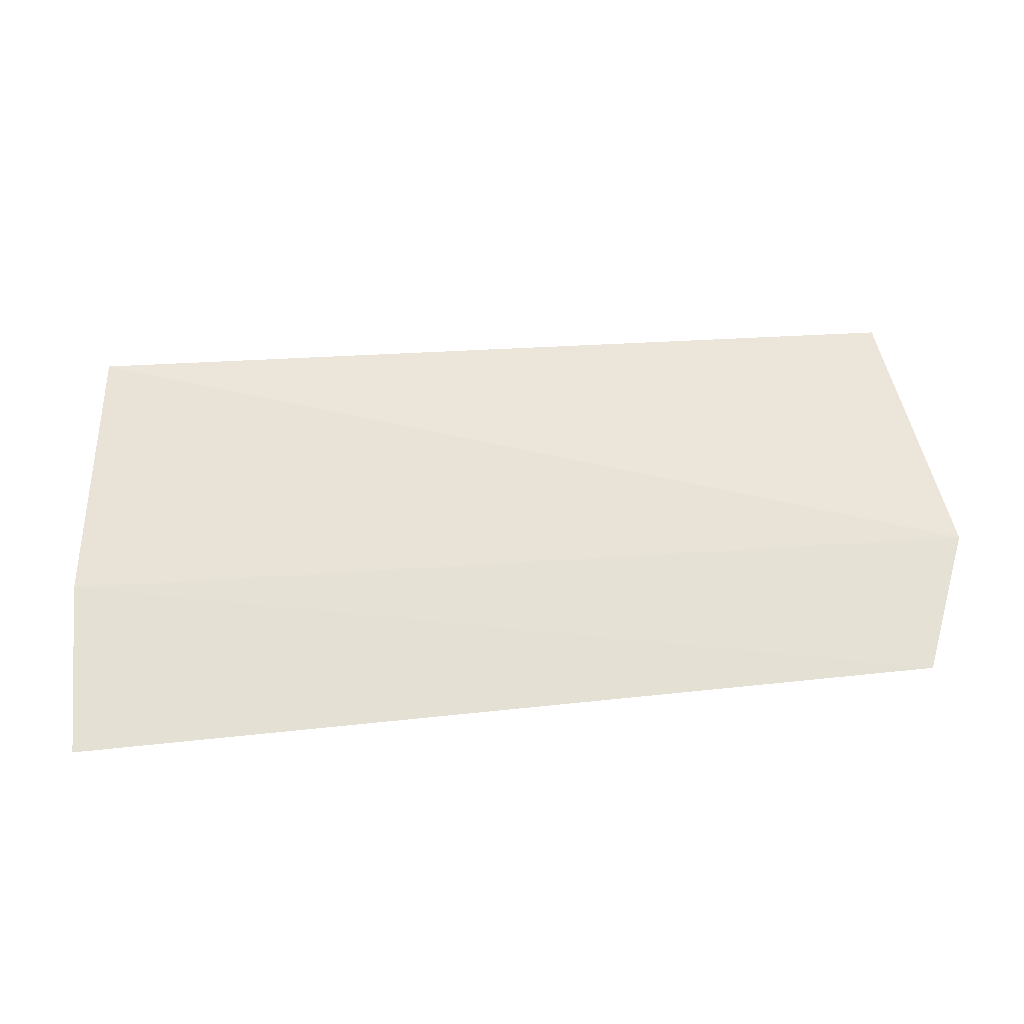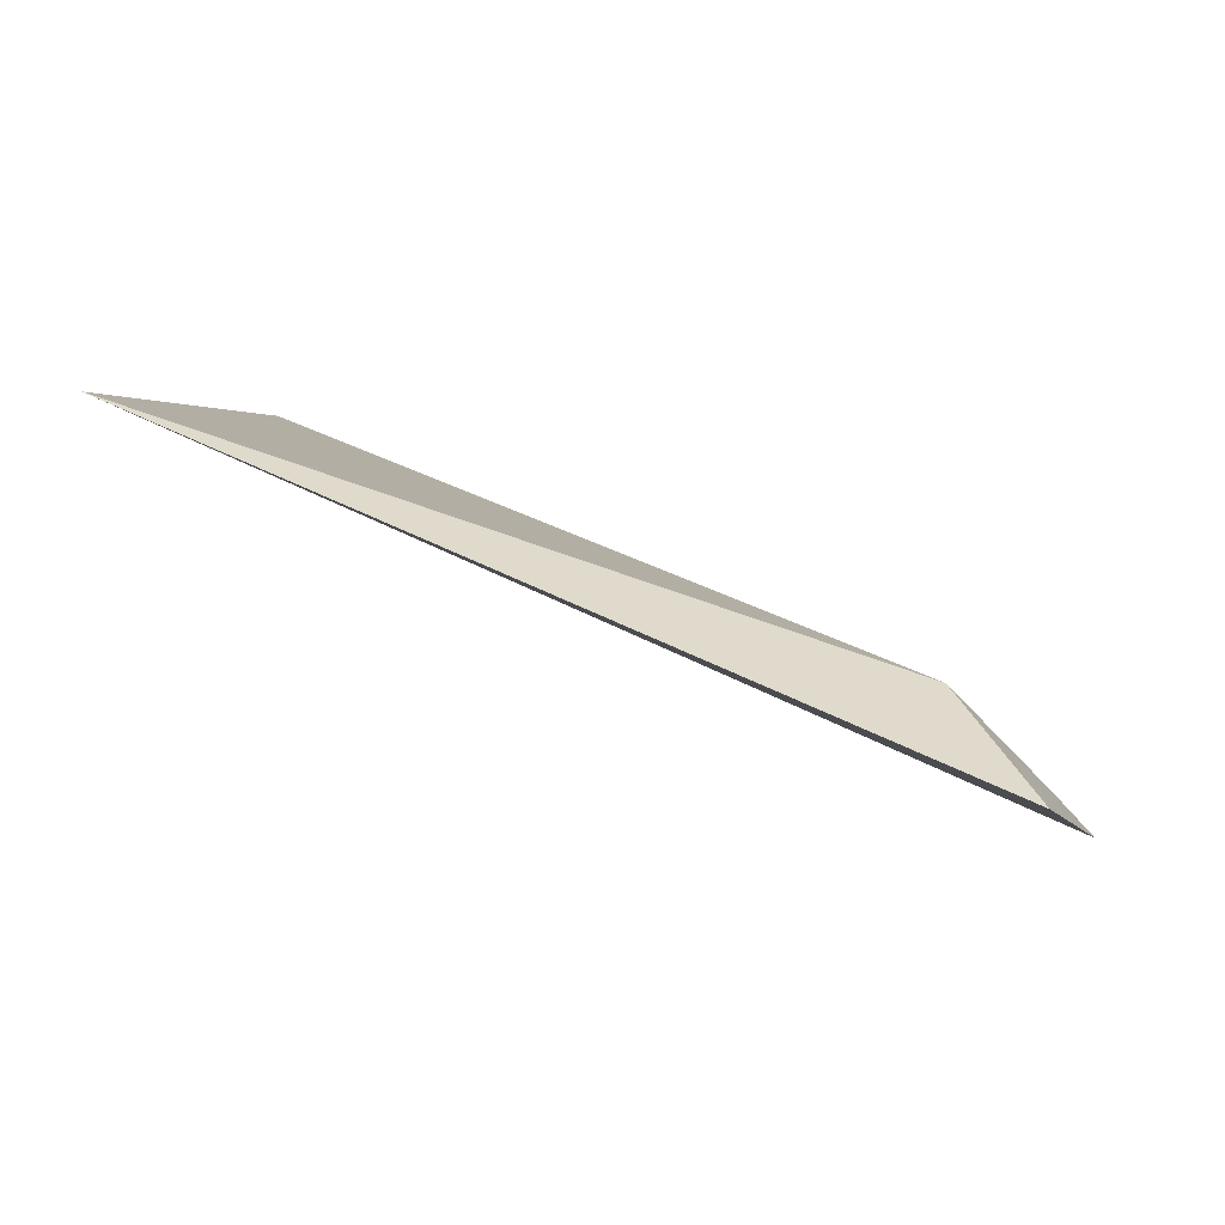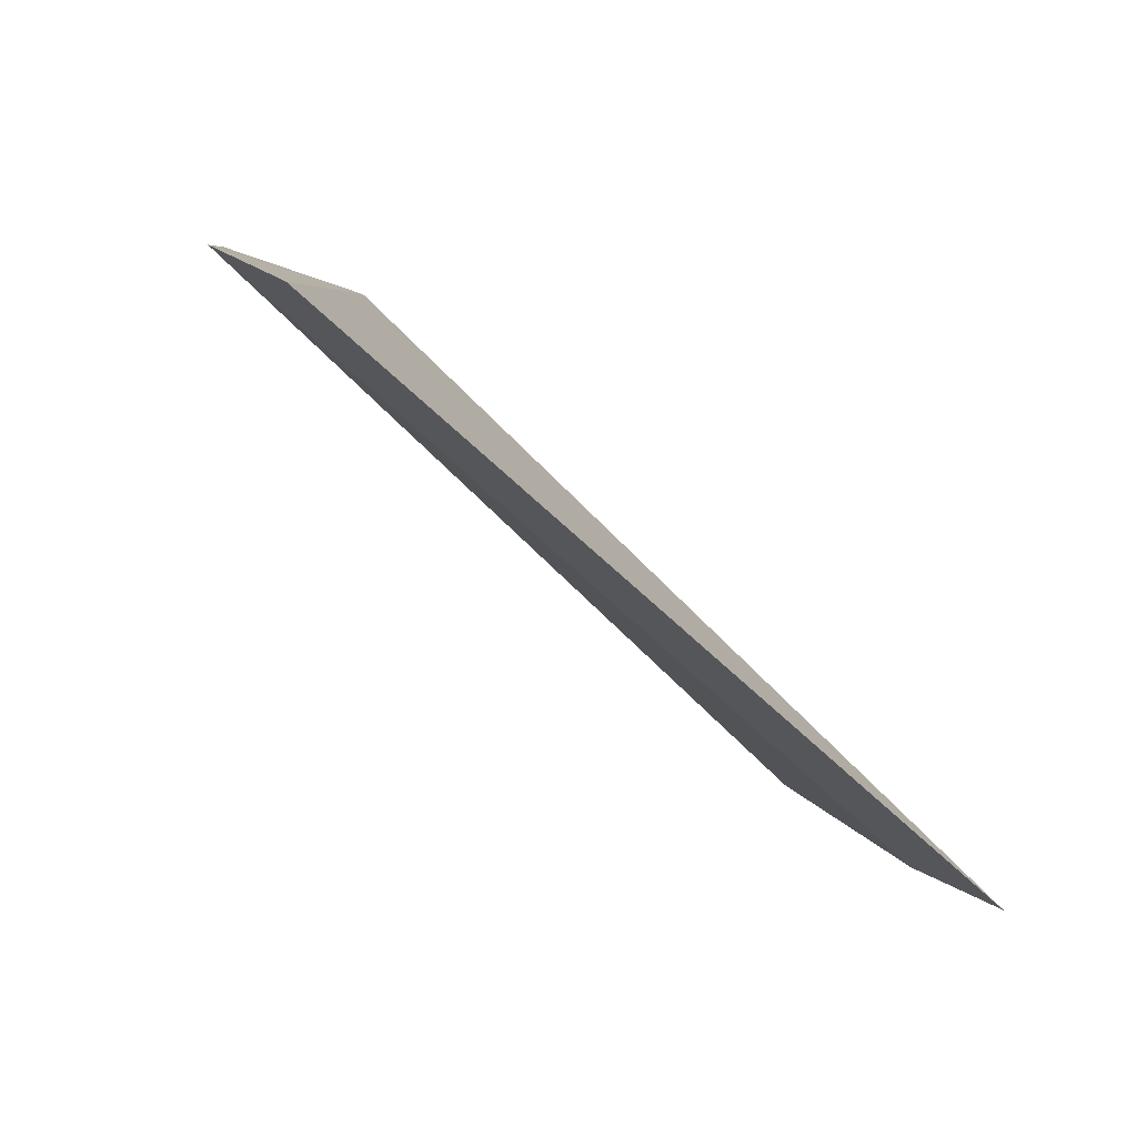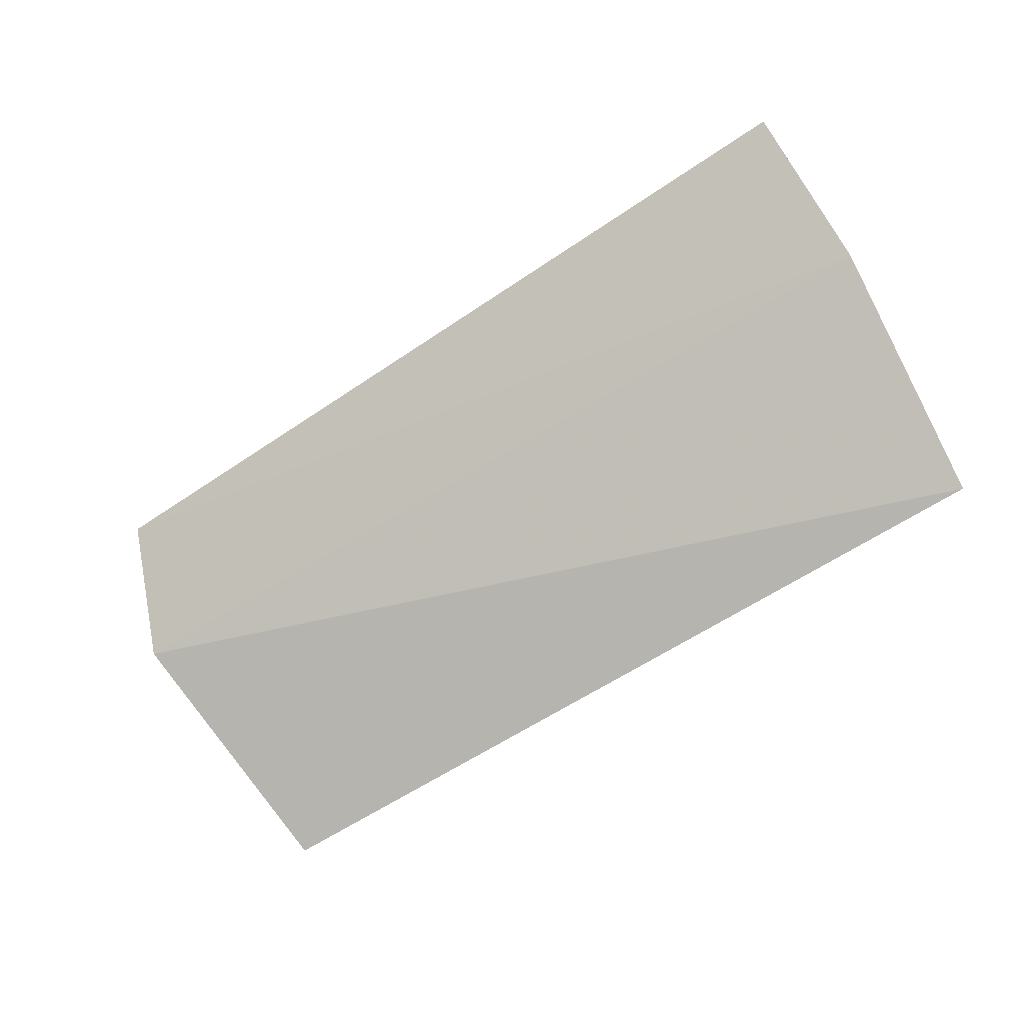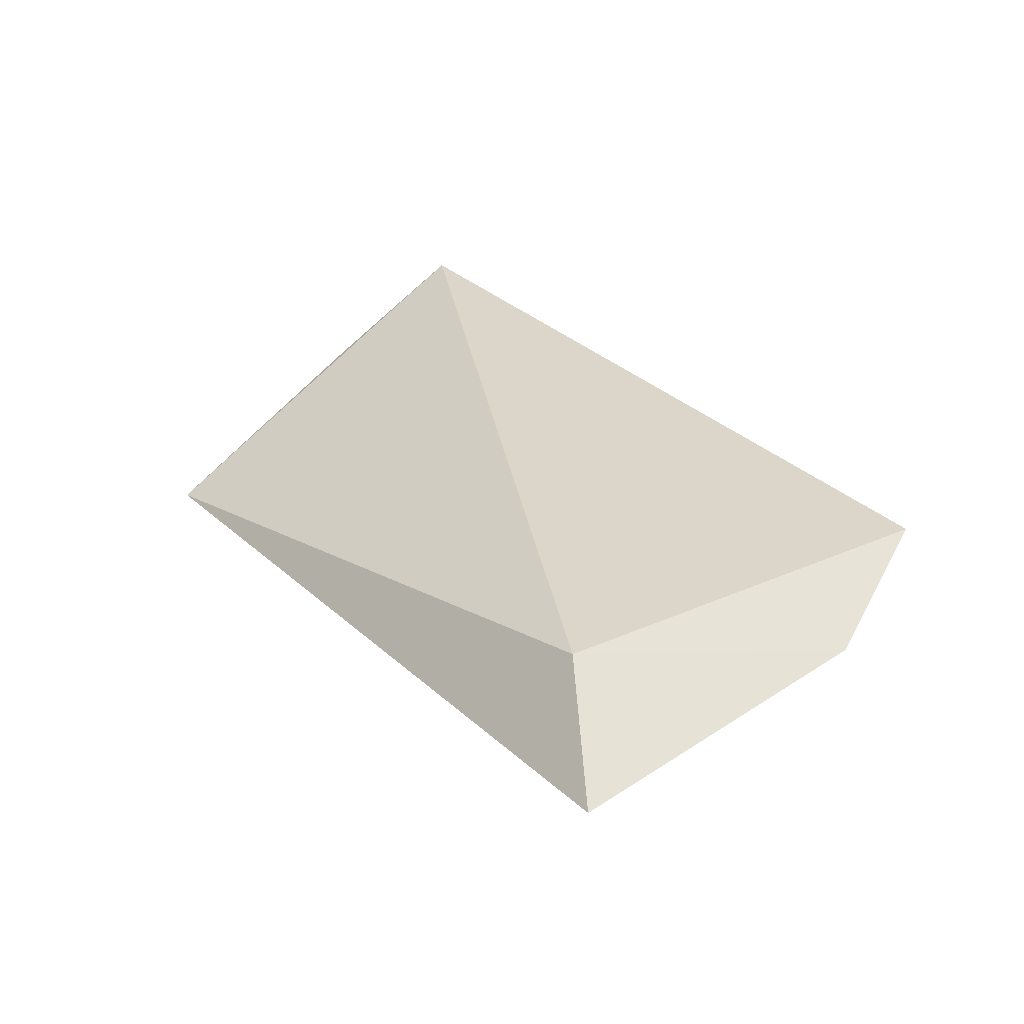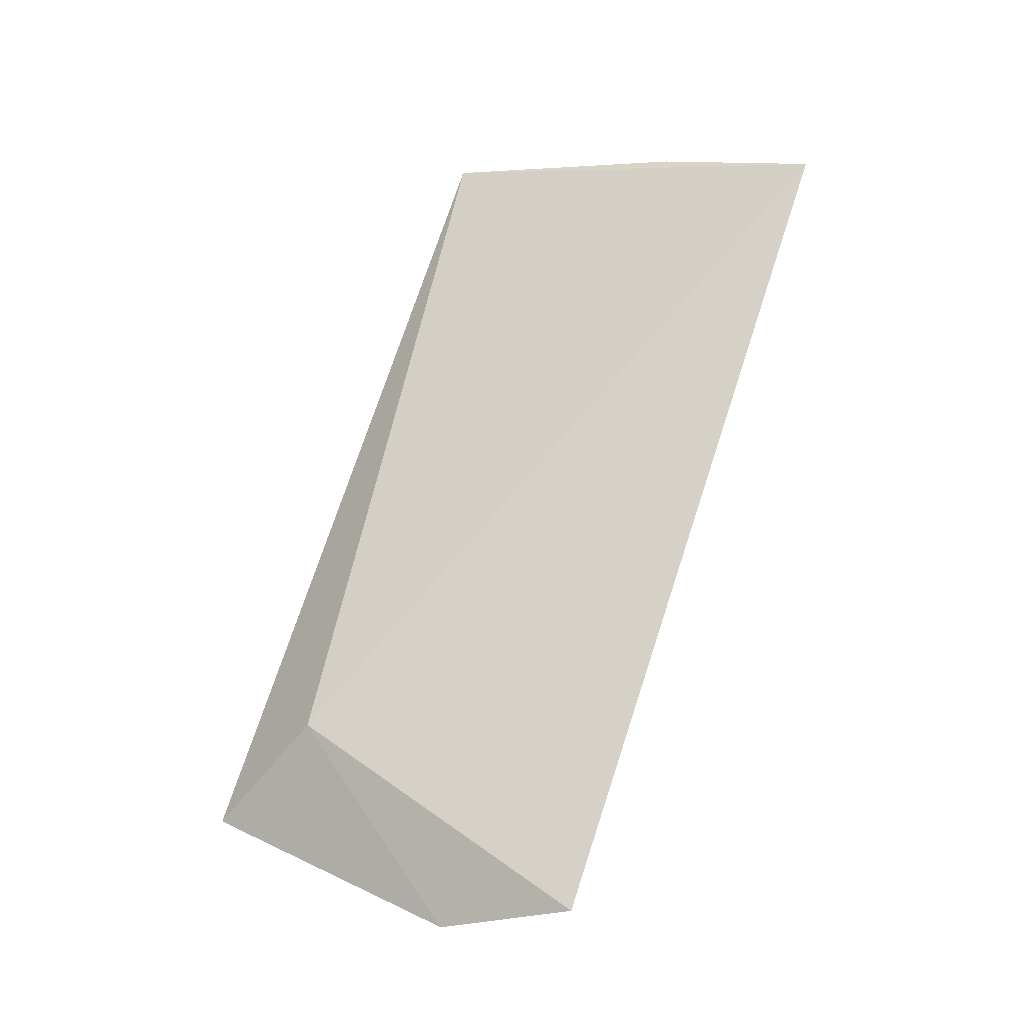
<metadata>
{"format":"obj","ext":"obj","renderer":"f3d","projection":"perspective","resolution":1024,"background":"white","views":[{"elev":-56.4,"azim":-175.3,"up":"+Y"},{"elev":66.8,"azim":-151.1,"up":"+Y"},{"elev":-60.3,"azim":-44.1,"up":"+Y"},{"elev":-69.9,"azim":30.7,"up":"+Z"},{"elev":28.5,"azim":-126.6,"up":"+Z"},{"elev":73.5,"azim":-74.5,"up":"+Z"}]}
</metadata>
<code>
v -0.2051 -0.2932 -0.001878
v -0.2047 -0.2855 -0.006372
v -0.2417 -0.2753 -0.006175
v -0.2474 -0.2717 -0.01031
v -0.2499 -0.285 -0.005453
v -0.2055 -0.2733 -0.01248
v -0.2476 -0.2911 -0.00206
f 5 3 4
f 6 4 3
f 6 5 4
f 6 2 5
f 6 1 2
f 6 3 1
f 7 5 2
f 7 2 1
f 7 1 3
f 7 3 5

</code>
